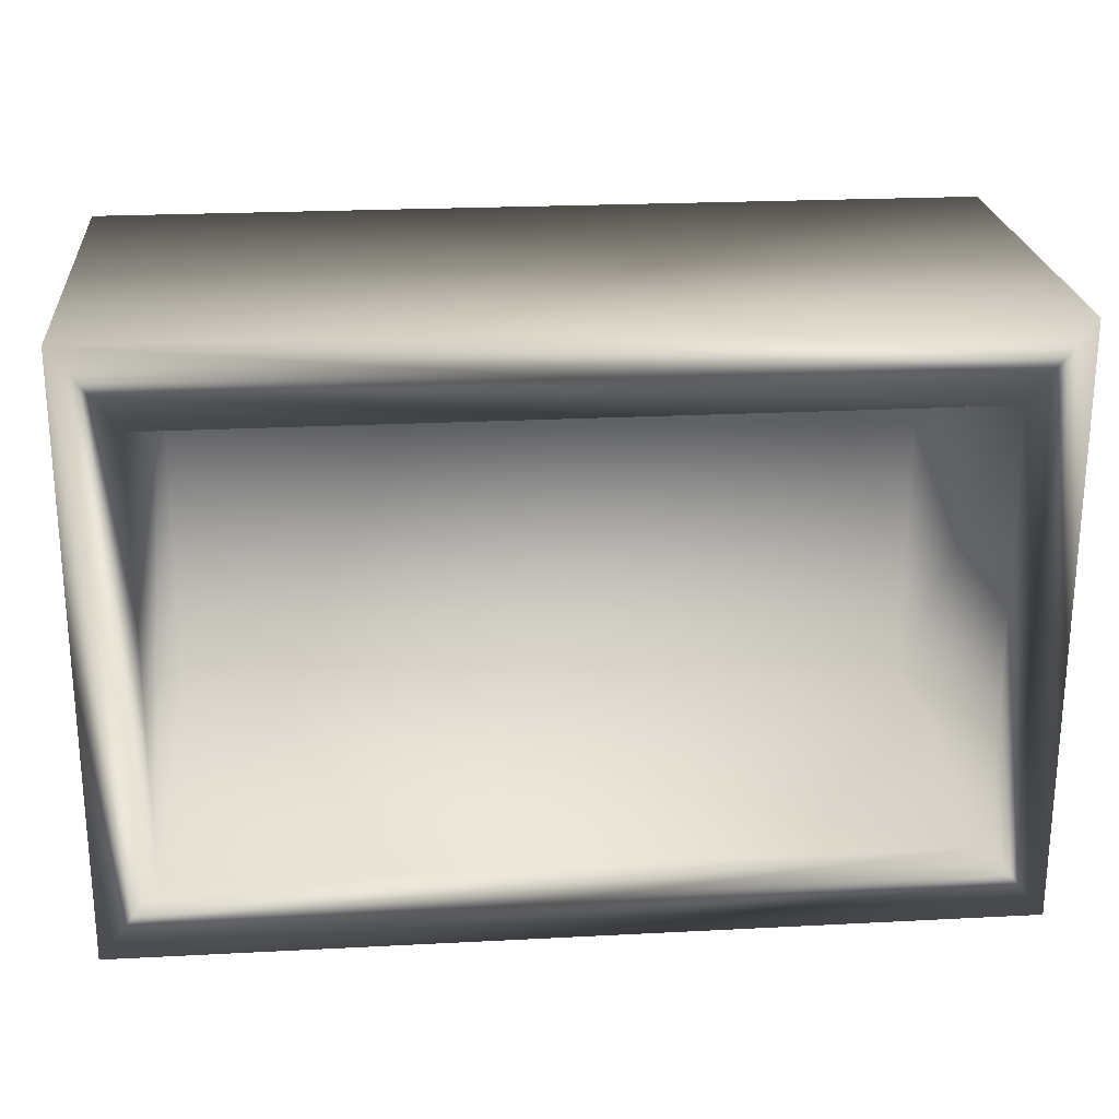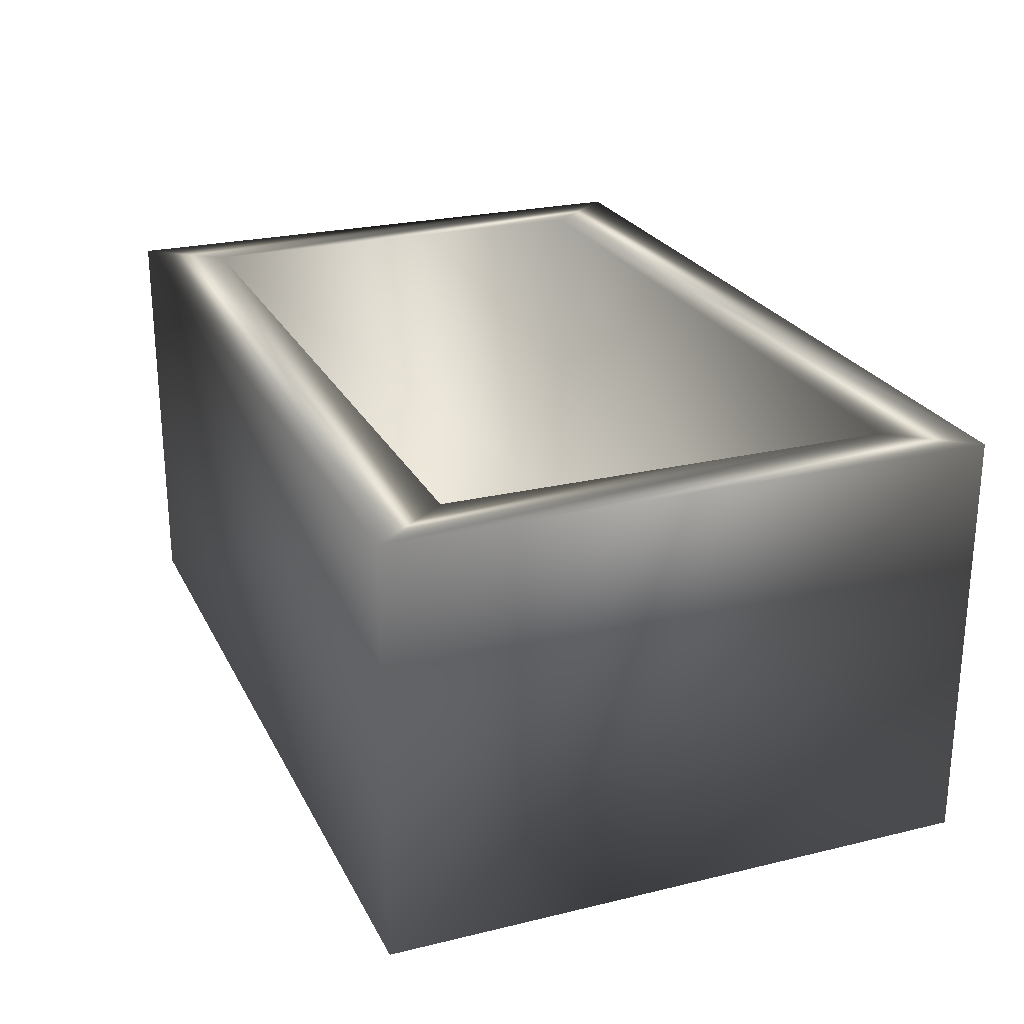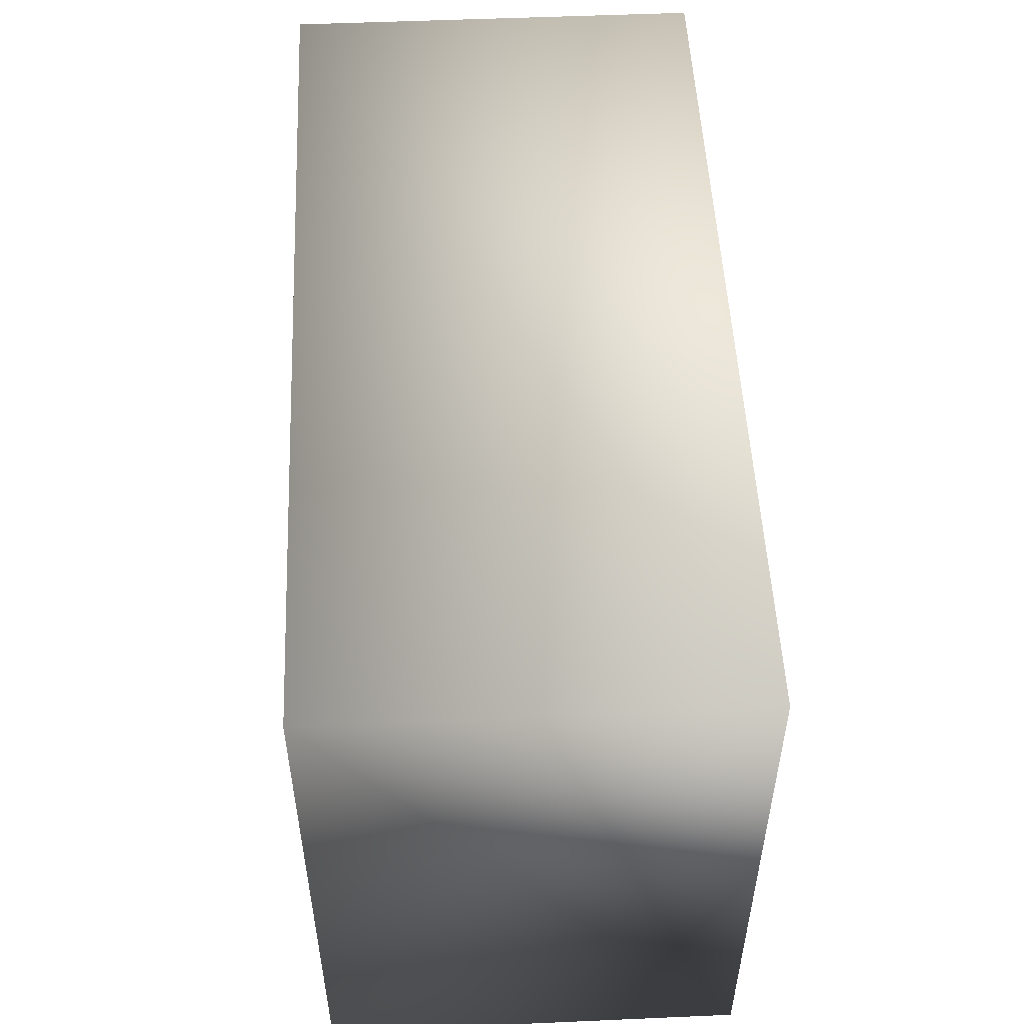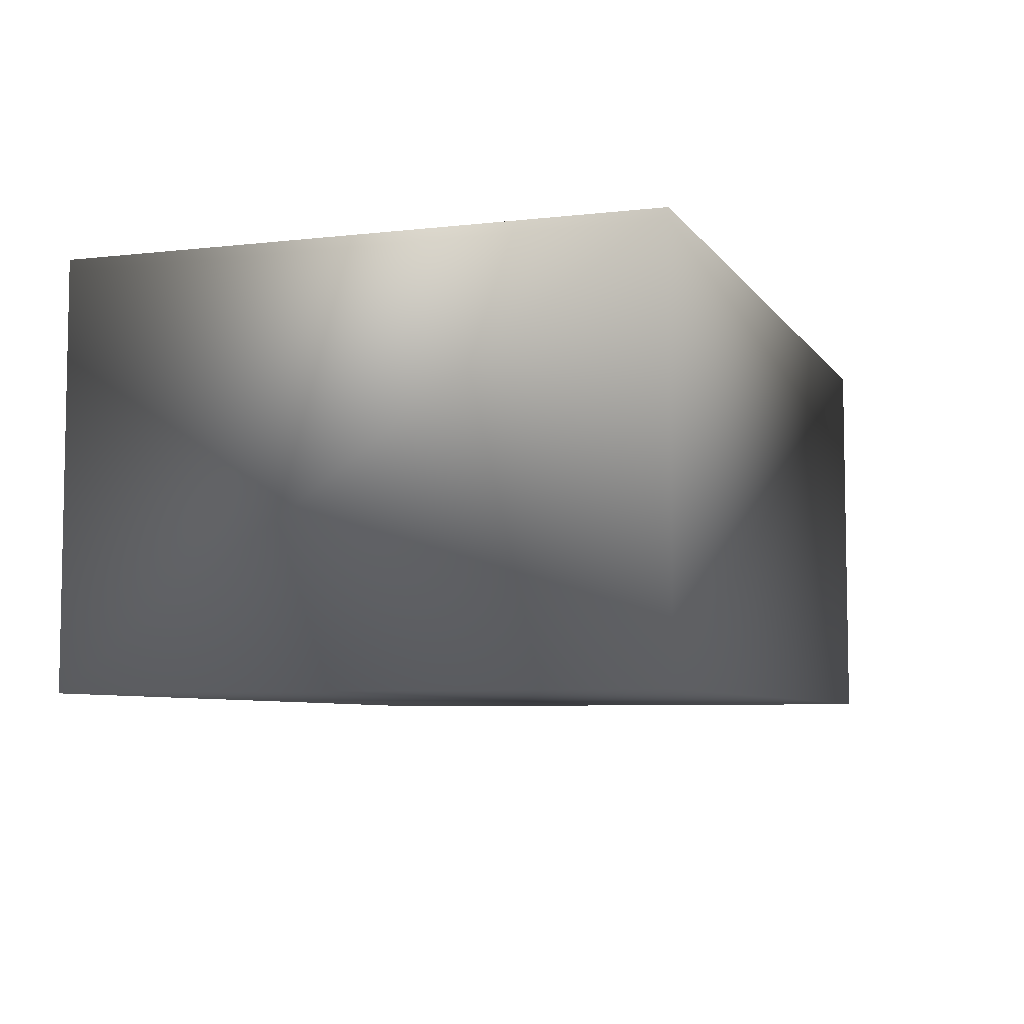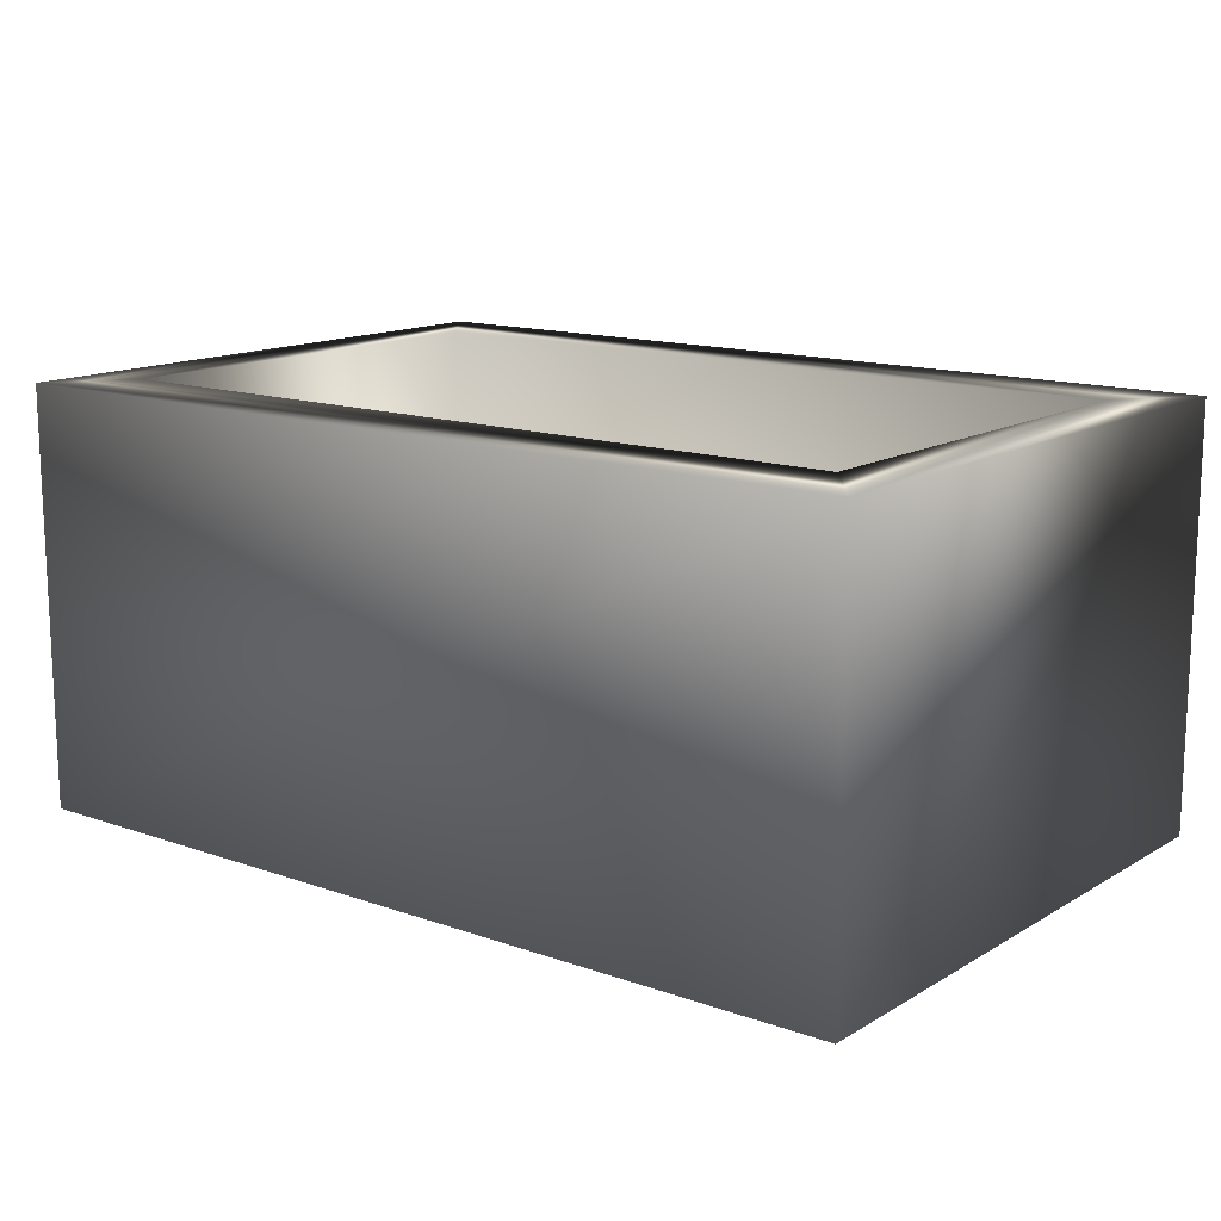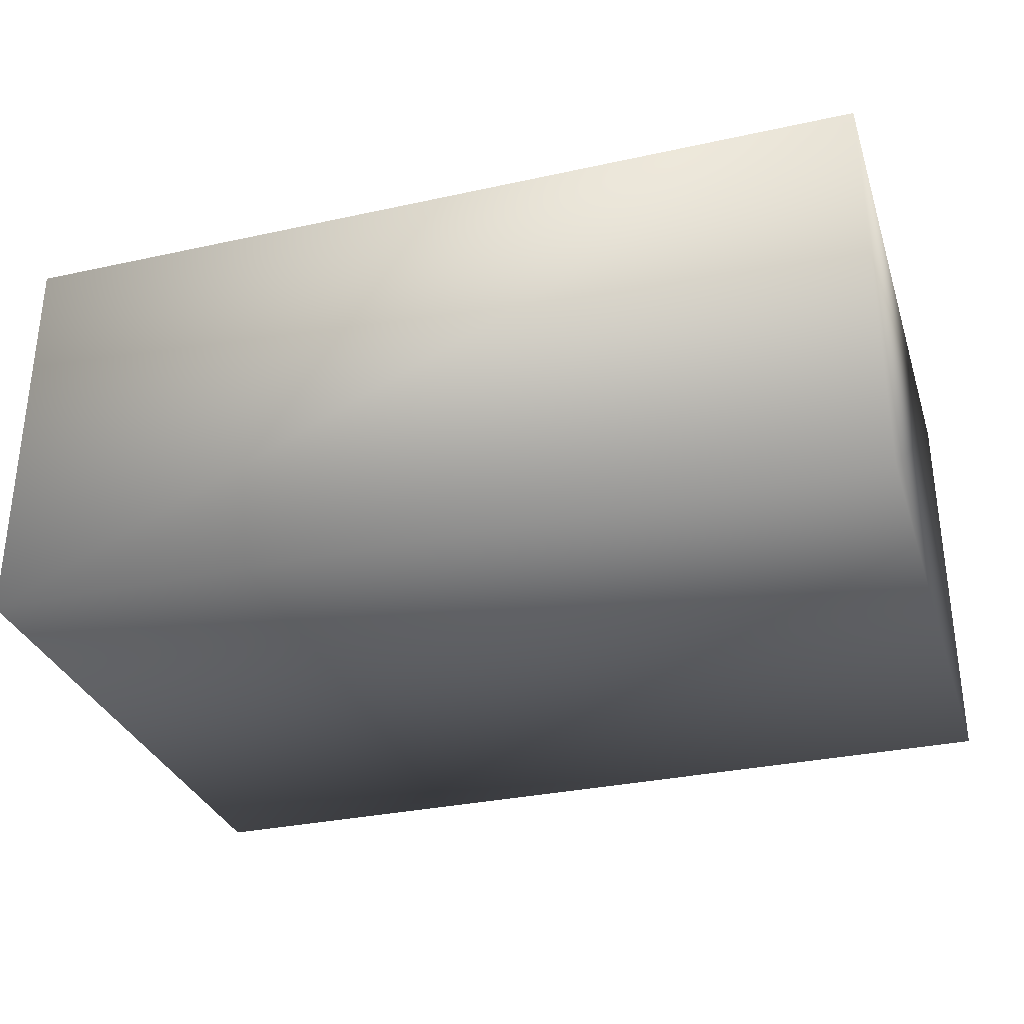
<metadata>
{"format":"obj","ext":"obj","renderer":"f3d","projection":"perspective","resolution":1024,"background":"white","views":[{"elev":23.3,"azim":175.0,"up":"+Z"},{"elev":24.5,"azim":68.4,"up":"+Y"},{"elev":52.0,"azim":87.3,"up":"+Z"},{"elev":-6.4,"azim":109.0,"up":"+Y"},{"elev":13.9,"azim":-142.0,"up":"+Y"},{"elev":-31.9,"azim":-162.9,"up":"+Y"}]}
</metadata>
<code>
v 0 0 0
v 0 0 50
v 0 35 0
v 0 35 50
v 5 3 6.5
v 5 3 43.5
v 5 35 6.5
v 5 35 43.5
v 70 3 6.5
v 70 3 43.5
v 70 35 6.5
v 70 35 43.5
v 75 0 0
v 75 0 50
v 75 35 0
v 75 35 50
f 4 2 1
f 4 1 3
f 2 14 13
f 2 13 1
f 14 16 15
f 14 15 13
f 4 8 16
f 8 4 3
f 8 3 7
f 7 3 15
f 7 15 11
f 11 15 16
f 11 16 12
f 12 16 8
f 16 14 2
f 16 2 4
f 13 15 3
f 13 3 1
f 5 6 8
f 5 8 7
f 9 5 7
f 9 7 11
f 10 9 11
f 10 11 12
f 6 10 12
f 6 12 8
f 9 10 6
f 9 6 5

</code>
